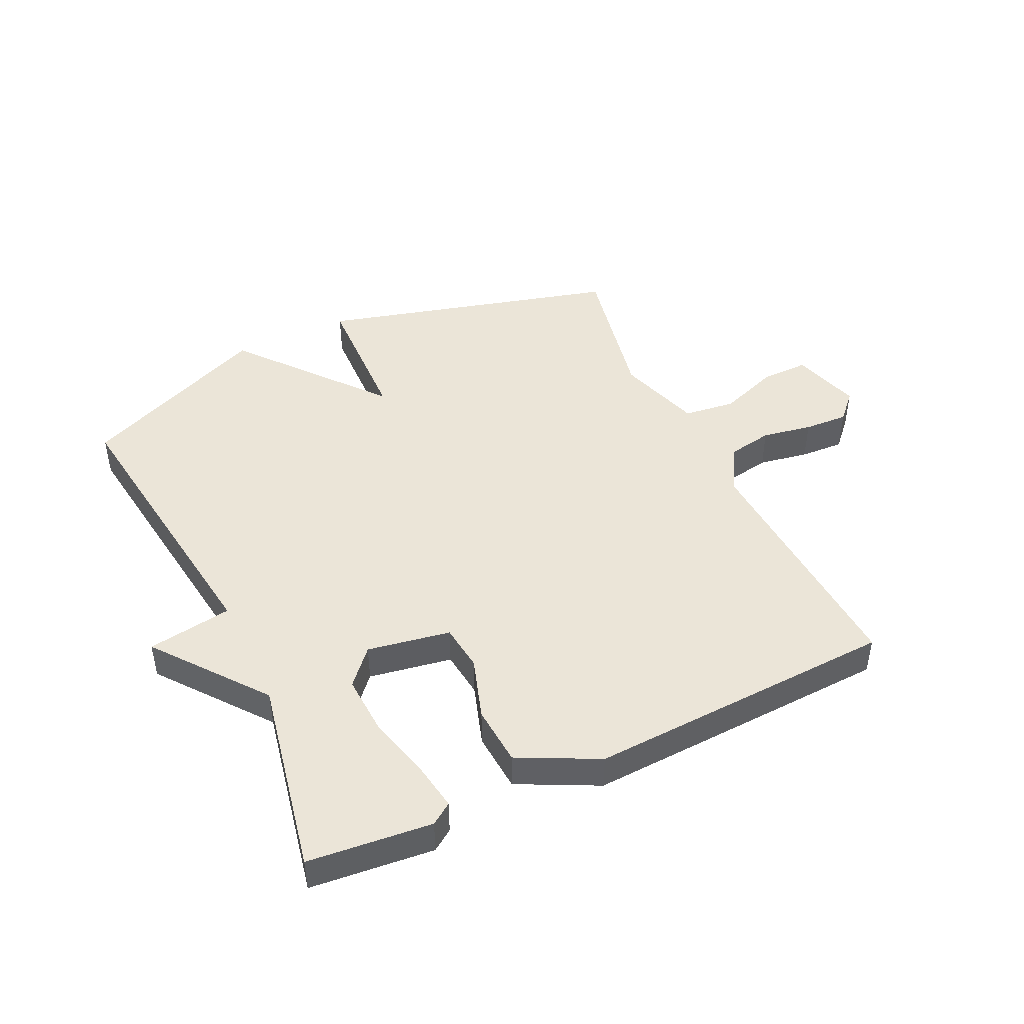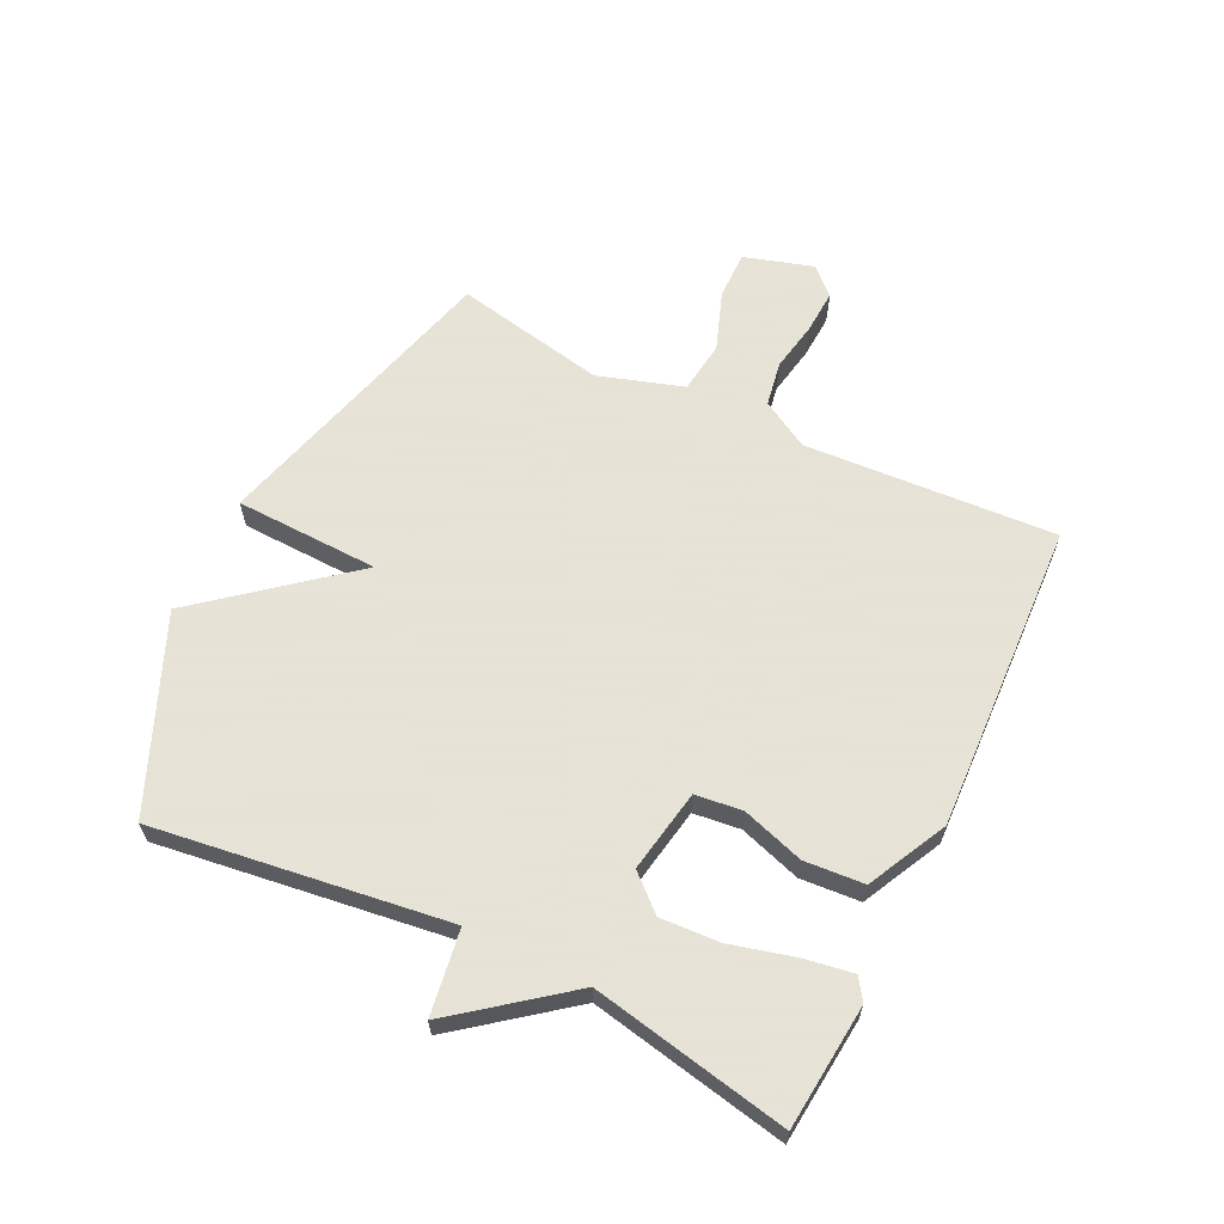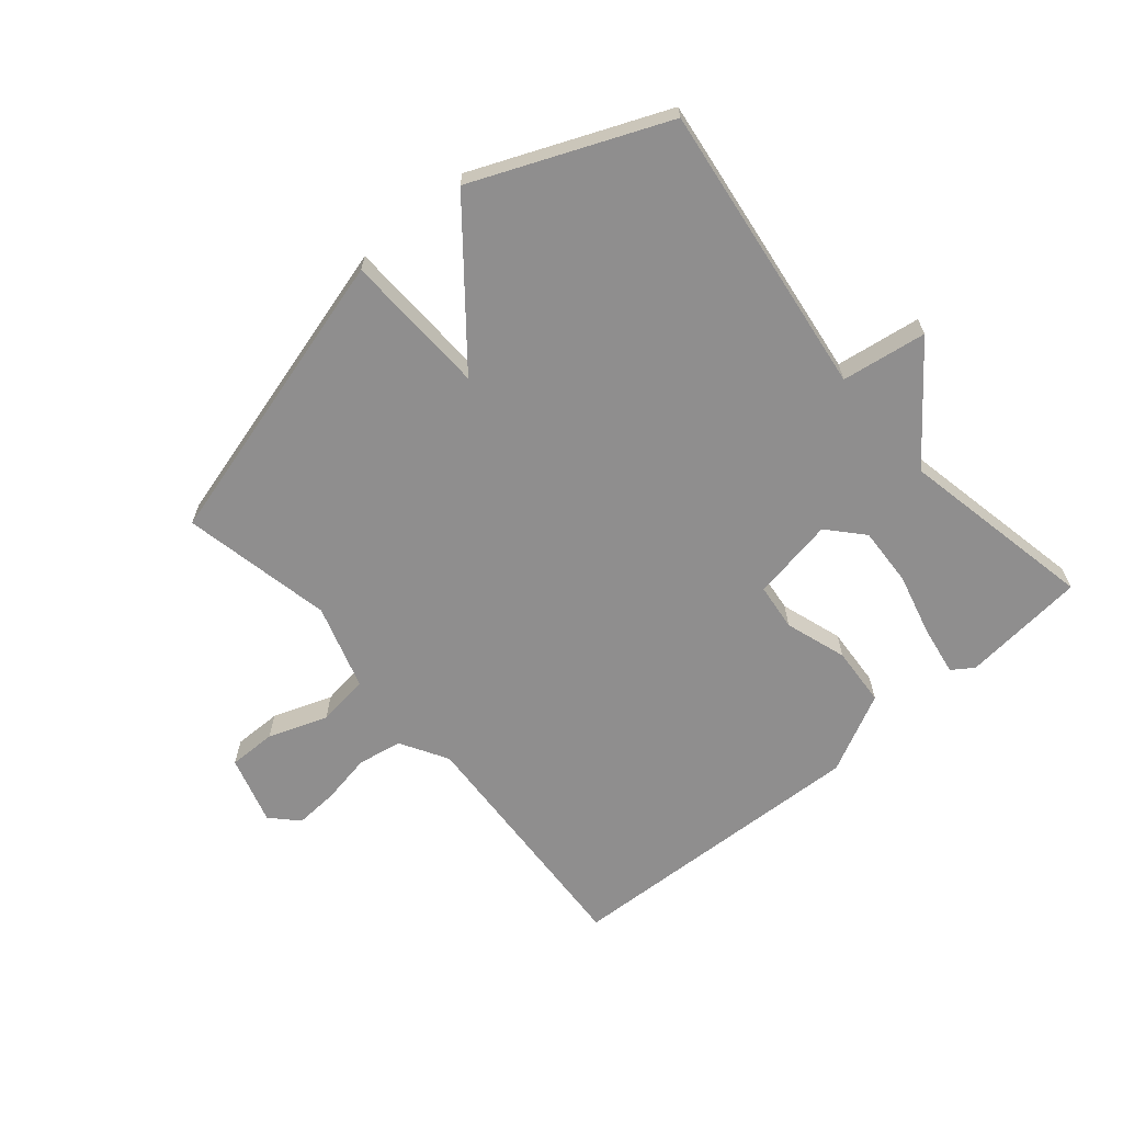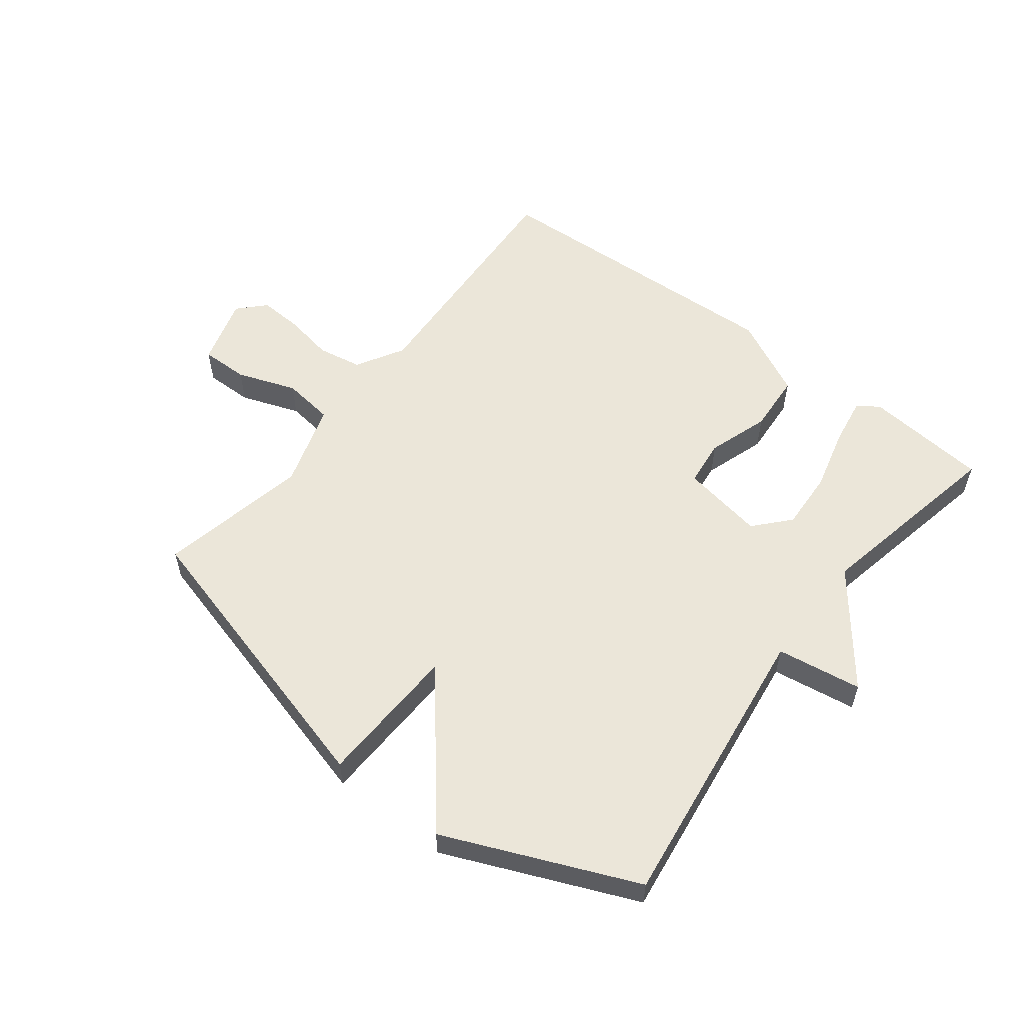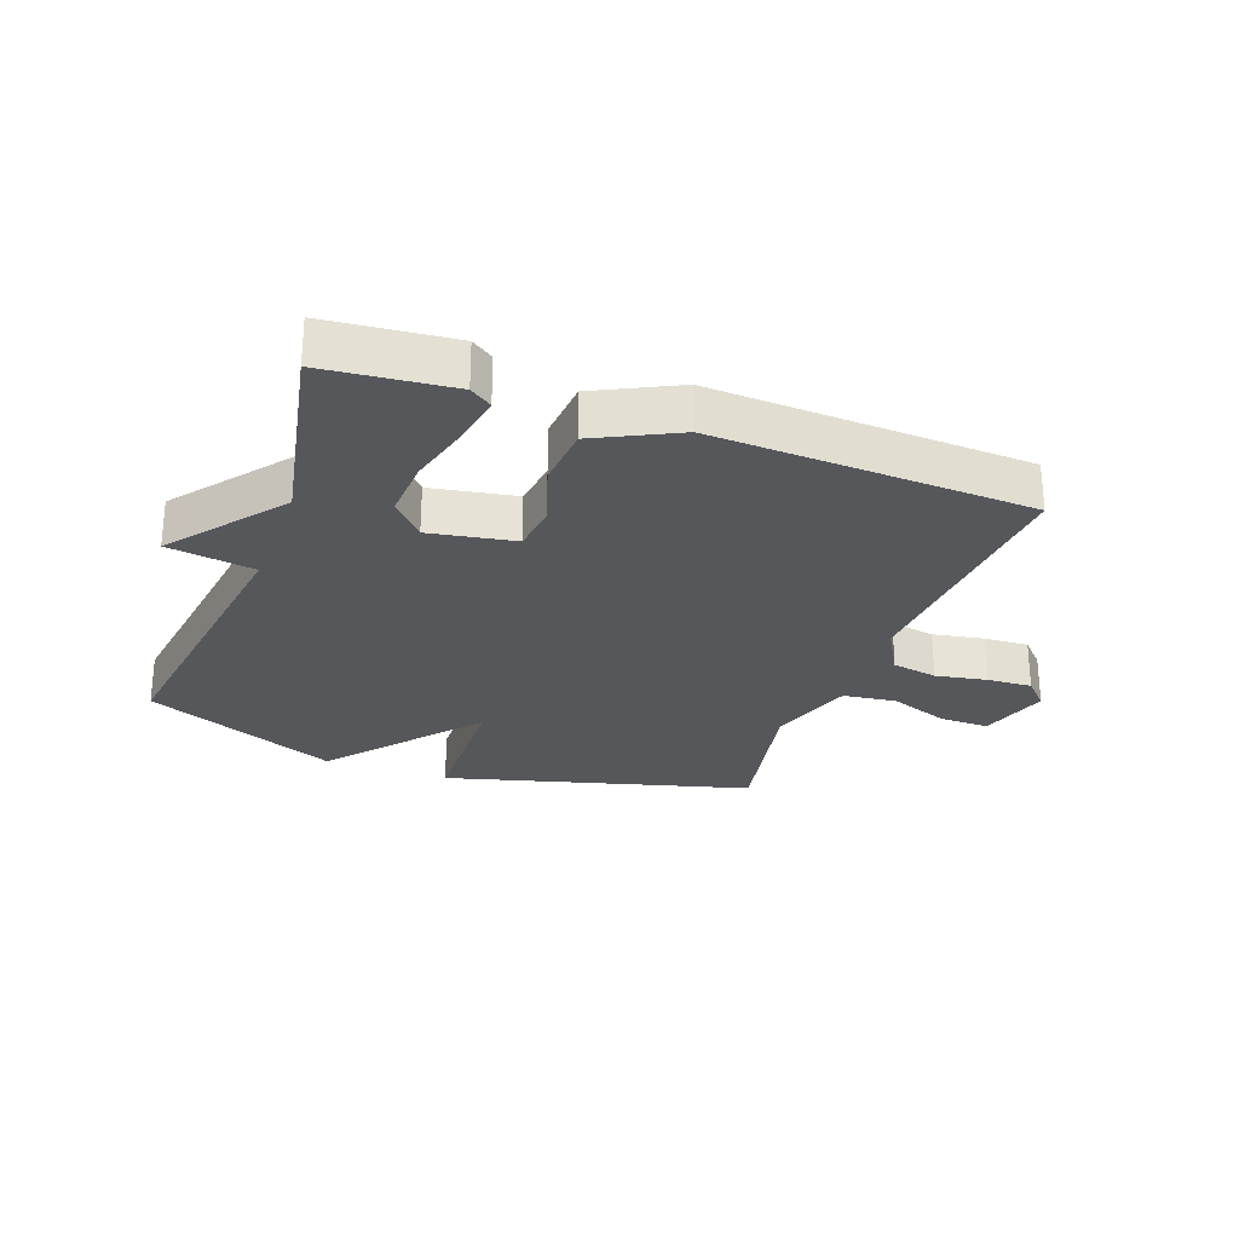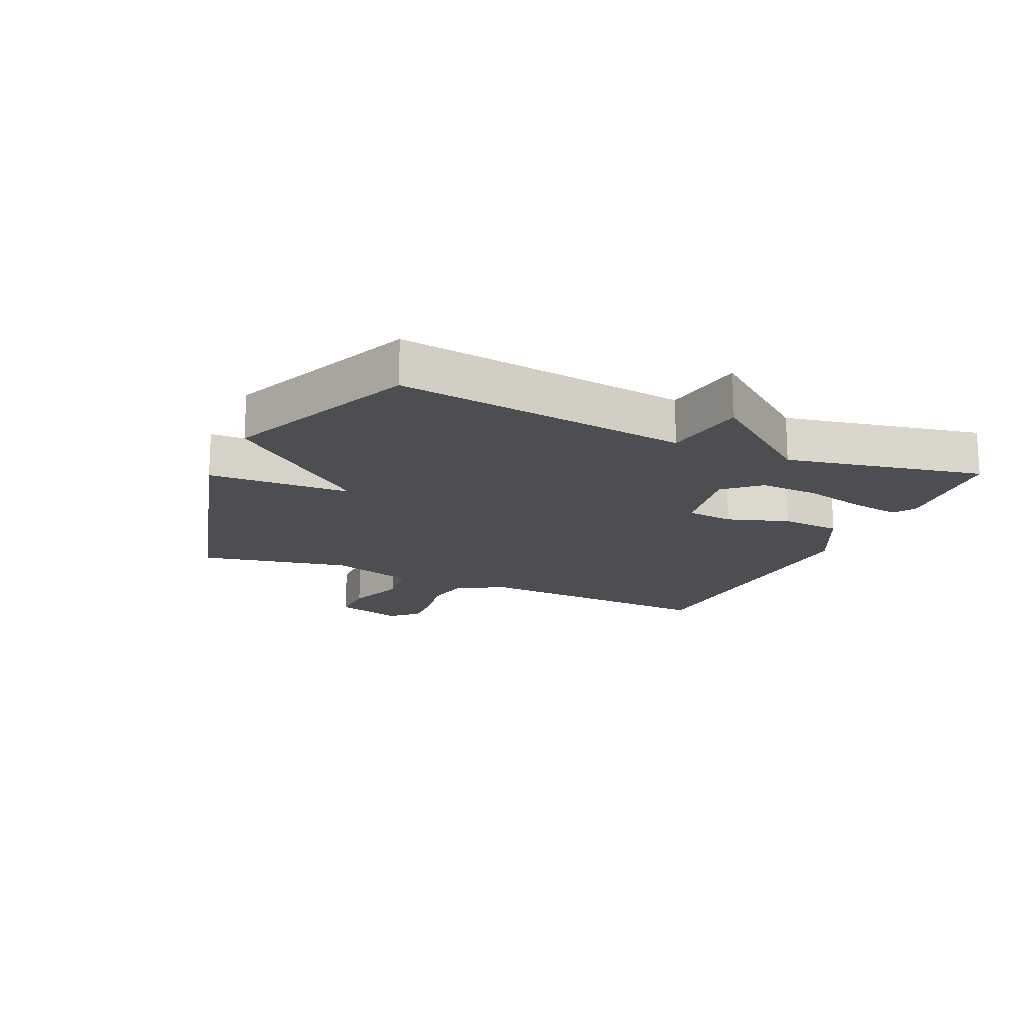
<metadata>
{"format":"obj","ext":"obj","renderer":"f3d","projection":"perspective","resolution":1024,"background":"white","views":[{"elev":45.9,"azim":-25.4,"up":"+Y"},{"elev":62.8,"azim":-64.1,"up":"+Y"},{"elev":-65.0,"azim":-139.6,"up":"+Y"},{"elev":56.0,"azim":-142.3,"up":"+Y"},{"elev":-27.0,"azim":-20.2,"up":"+Y"},{"elev":-16.8,"azim":-114.0,"up":"+Y"}]}
</metadata>
<code>
v -0.5 0.07 0.5
v -0.297 0.07 0.52
v -0.262 0.07 0.496
v -0.275 0.07 0.416
v -0.302 0.07 0.312
v -0.307 0.07 0.215
v -0.256 0.07 0.158
v -0.12 0.07 0.182
v -0.111 0.07 0.259
v -0.144 0.07 0.36
v -0.137 0.07 0.458
v -0.007 0.07 0.523
v 0.5 0.07 0.5
v 0.476 0.07 0.089
v 0.521 0.07 0.011
v 0.594 0.07 -0.002
v 0.676 0.07 0.013
v 0.748 0.07 0.017
v 0.789 0.07 -0.026
v 0.755 0.07 -0.139
v 0.676 0.07 -0.138
v 0.579 0.07 -0.103
v 0.494 0.07 -0.114
v 0.45 0.07 -0.253
v 0.5 0.07 -0.5
v 0.012 0.07 -0.633
v 0.004 0.07 -0.398
v -0.188 0.07 -0.633
v -0.5 0.07 -0.5
v -0.436 0.07 -0.021
v -0.575 0.07 0
v -0.436 0.07 0.179
v -0.5 0 0.5
v -0.297 0 0.52
v -0.262 0 0.496
v -0.275 0 0.416
v -0.302 0 0.312
v -0.307 0 0.215
v -0.256 0 0.158
v -0.12 0 0.182
v -0.111 0 0.259
v -0.144 0 0.36
v -0.137 0 0.458
v -0.007 0 0.523
v 0.5 0 0.5
v 0.476 0 0.089
v 0.521 0 0.011
v 0.594 0 -0.002
v 0.676 0 0.013
v 0.748 0 0.017
v 0.789 0 -0.026
v 0.755 0 -0.139
v 0.676 0 -0.138
v 0.579 0 -0.103
v 0.494 0 -0.114
v 0.45 0 -0.253
v 0.5 0 -0.5
v 0.012 0 -0.633
v 0.004 0 -0.398
v -0.188 0 -0.633
v -0.5 0 -0.5
v -0.436 0 -0.021
v -0.575 0 0
v -0.436 0 0.179
f 30 31 32
f 27 28 29 30
f 27 30 32
f 24 25 26 27
f 23 24 27 32
f 22 23 32
f 20 21 22
f 19 20 22
f 18 19 22
f 17 18 22
f 16 17 22
f 15 16 22 32
f 12 13 14
f 11 12 14
f 10 11 14
f 9 10 14
f 8 9 14 15
f 7 8 15
f 3 4 5
f 2 3 5
f 1 2 5
f 32 1 5
f 32 5 6
f 7 15 32
f 6 7 32
f 64 63 62
f 62 61 60 59
f 64 62 59
f 59 58 57 56
f 64 59 56 55
f 64 55 54
f 54 53 52
f 54 52 51
f 54 51 50
f 54 50 49
f 54 49 48
f 64 54 48 47
f 46 45 44
f 46 44 43
f 46 43 42
f 46 42 41
f 47 46 41 40
f 47 40 39
f 37 36 35
f 37 35 34
f 37 34 33
f 37 33 64
f 38 37 64
f 64 47 39
f 64 39 38
f 1 33 34 2
f 2 34 35 3
f 3 35 36 4
f 4 36 37 5
f 5 37 38 6
f 6 38 39 7
f 7 39 40 8
f 8 40 41 9
f 9 41 42 10
f 10 42 43 11
f 11 43 44 12
f 12 44 45 13
f 13 45 46 14
f 14 46 47 15
f 15 47 48 16
f 16 48 49 17
f 17 49 50 18
f 18 50 51 19
f 19 51 52 20
f 20 52 53 21
f 21 53 54 22
f 22 54 55 23
f 23 55 56 24
f 24 56 57 25
f 25 57 58 26
f 26 58 59 27
f 27 59 60 28
f 28 60 61 29
f 29 61 62 30
f 30 62 63 31
f 31 63 64 32
f 32 64 33 1

</code>
